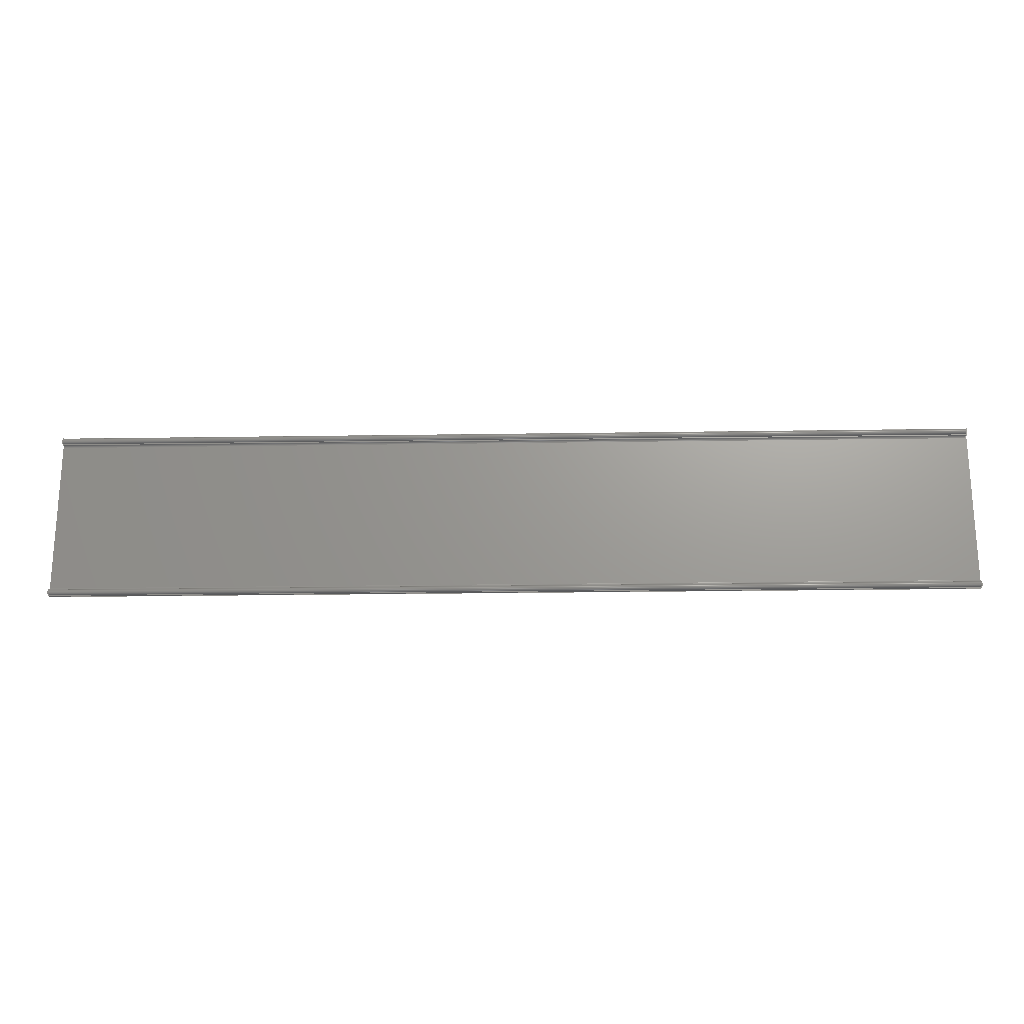
<metadata>
{"format":"step","ext":"step","renderer":"f3d","projection":"perspective","resolution":1024,"background":"white","views":[{"elev":-21.2,"azim":1.6,"up":"+Y"}]}
</metadata>
<code>
ISO-10303-21;
DATA;
#1=MECHANICAL_DESIGN_GEOMETRIC_PRESENTATION_REPRESENTATION('',(#4),#446);
#2=SHAPE_REPRESENTATION_RELATIONSHIP('SRR','None',#453,#3);
#3=ADVANCED_BREP_SHAPE_REPRESENTATION('',(#5),#445);
#4=STYLED_ITEM('',(#462),#5);
#5=MANIFOLD_SOLID_BREP('Body2',#258);
#6=CYLINDRICAL_SURFACE('',#281,0.25);
#7=CYLINDRICAL_SURFACE('',#284,0.25);
#8=CYLINDRICAL_SURFACE('',#287,0.25);
#9=CYLINDRICAL_SURFACE('',#289,0.25);
#10=CIRCLE('',#275,0.25);
#11=CIRCLE('',#276,0.25);
#12=CIRCLE('',#277,0.25);
#13=CIRCLE('',#278,0.25);
#14=CIRCLE('',#282,0.25);
#15=CIRCLE('',#285,0.25);
#16=CIRCLE('',#288,0.25);
#17=CIRCLE('',#290,0.25);
#18=FACE_OUTER_BOUND('',#32,.T.);
#19=FACE_OUTER_BOUND('',#33,.T.);
#20=FACE_OUTER_BOUND('',#34,.T.);
#21=FACE_OUTER_BOUND('',#35,.T.);
#22=FACE_OUTER_BOUND('',#36,.T.);
#23=FACE_OUTER_BOUND('',#37,.T.);
#24=FACE_OUTER_BOUND('',#38,.T.);
#25=FACE_OUTER_BOUND('',#39,.T.);
#26=FACE_OUTER_BOUND('',#40,.T.);
#27=FACE_OUTER_BOUND('',#41,.T.);
#28=FACE_OUTER_BOUND('',#42,.T.);
#29=FACE_OUTER_BOUND('',#43,.T.);
#30=FACE_OUTER_BOUND('',#44,.T.);
#31=FACE_OUTER_BOUND('',#45,.T.);
#32=EDGE_LOOP('',(#162,#163,#164,#165));
#33=EDGE_LOOP('',(#166,#167,#168,#169));
#34=EDGE_LOOP('',(#170,#171,#172,#173,#174,#175,#176,#177,#178,#179,#180,
#181));
#35=EDGE_LOOP('',(#182,#183,#184,#185));
#36=EDGE_LOOP('',(#186,#187,#188,#189));
#37=EDGE_LOOP('',(#190,#191,#192,#193));
#38=EDGE_LOOP('',(#194,#195,#196,#197));
#39=EDGE_LOOP('',(#198,#199,#200,#201));
#40=EDGE_LOOP('',(#202,#203,#204,#205));
#41=EDGE_LOOP('',(#206,#207,#208,#209));
#42=EDGE_LOOP('',(#210,#211,#212,#213));
#43=EDGE_LOOP('',(#214,#215,#216,#217));
#44=EDGE_LOOP('',(#218,#219,#220,#221,#222,#223,#224,#225,#226,#227,#228,
#229));
#45=EDGE_LOOP('',(#230,#231,#232,#233));
#46=LINE('',#372,#74);
#47=LINE('',#374,#75);
#48=LINE('',#376,#76);
#49=LINE('',#377,#77);
#50=LINE('',#380,#78);
#51=LINE('',#382,#79);
#52=LINE('',#383,#80);
#53=LINE('',#386,#81);
#54=LINE('',#390,#82);
#55=LINE('',#394,#83);
#56=LINE('',#398,#84);
#57=LINE('',#402,#85);
#58=LINE('',#403,#86);
#59=LINE('',#406,#87);
#60=LINE('',#407,#88);
#61=LINE('',#410,#89);
#62=LINE('',#411,#90);
#63=LINE('',#416,#91);
#64=LINE('',#417,#92);
#65=LINE('',#420,#93);
#66=LINE('',#421,#94);
#67=LINE('',#424,#95);
#68=LINE('',#427,#96);
#69=LINE('',#430,#97);
#70=LINE('',#431,#98);
#71=LINE('',#437,#99);
#72=LINE('',#439,#100);
#73=LINE('',#441,#101);
#74=VECTOR('',#298,10);
#75=VECTOR('',#299,10);
#76=VECTOR('',#300,10);
#77=VECTOR('',#301,10);
#78=VECTOR('',#304,10);
#79=VECTOR('',#305,10);
#80=VECTOR('',#306,10);
#81=VECTOR('',#309,10);
#82=VECTOR('',#312,10);
#83=VECTOR('',#315,10);
#84=VECTOR('',#318,10);
#85=VECTOR('',#321,10);
#86=VECTOR('',#322,10);
#87=VECTOR('',#325,10);
#88=VECTOR('',#326,10);
#89=VECTOR('',#329,10);
#90=VECTOR('',#330,10);
#91=VECTOR('',#335,10);
#92=VECTOR('',#336,10);
#93=VECTOR('',#339,10);
#94=VECTOR('',#340,10);
#95=VECTOR('',#343,10);
#96=VECTOR('',#346,10);
#97=VECTOR('',#349,10);
#98=VECTOR('',#350,10);
#99=VECTOR('',#359,10);
#100=VECTOR('',#362,10);
#101=VECTOR('',#365,10);
#102=VERTEX_POINT('',#370);
#103=VERTEX_POINT('',#371);
#104=VERTEX_POINT('',#373);
#105=VERTEX_POINT('',#375);
#106=VERTEX_POINT('',#379);
#107=VERTEX_POINT('',#381);
#108=VERTEX_POINT('',#385);
#109=VERTEX_POINT('',#387);
#110=VERTEX_POINT('',#389);
#111=VERTEX_POINT('',#391);
#112=VERTEX_POINT('',#393);
#113=VERTEX_POINT('',#395);
#114=VERTEX_POINT('',#397);
#115=VERTEX_POINT('',#399);
#116=VERTEX_POINT('',#401);
#117=VERTEX_POINT('',#405);
#118=VERTEX_POINT('',#409);
#119=VERTEX_POINT('',#413);
#120=VERTEX_POINT('',#414);
#121=VERTEX_POINT('',#419);
#122=VERTEX_POINT('',#423);
#123=VERTEX_POINT('',#425);
#124=VERTEX_POINT('',#429);
#125=VERTEX_POINT('',#435);
#126=EDGE_CURVE('',#102,#103,#46,.T.);
#127=EDGE_CURVE('',#103,#104,#47,.T.);
#128=EDGE_CURVE('',#104,#105,#48,.T.);
#129=EDGE_CURVE('',#105,#102,#49,.T.);
#130=EDGE_CURVE('',#106,#105,#50,.T.);
#131=EDGE_CURVE('',#107,#106,#51,.T.);
#132=EDGE_CURVE('',#102,#107,#52,.T.);
#133=EDGE_CURVE('',#104,#108,#53,.T.);
#134=EDGE_CURVE('',#109,#108,#10,.T.);
#135=EDGE_CURVE('',#110,#109,#54,.T.);
#136=EDGE_CURVE('',#111,#110,#11,.T.);
#137=EDGE_CURVE('',#112,#111,#55,.T.);
#138=EDGE_CURVE('',#113,#112,#12,.T.);
#139=EDGE_CURVE('',#113,#114,#56,.T.);
#140=EDGE_CURVE('',#115,#114,#13,.T.);
#141=EDGE_CURVE('',#116,#115,#57,.T.);
#142=EDGE_CURVE('',#106,#116,#58,.T.);
#143=EDGE_CURVE('',#116,#117,#59,.T.);
#144=EDGE_CURVE('',#117,#107,#60,.T.);
#145=EDGE_CURVE('',#118,#115,#61,.T.);
#146=EDGE_CURVE('',#117,#118,#62,.T.);
#147=EDGE_CURVE('',#119,#120,#14,.T.);
#148=EDGE_CURVE('',#120,#113,#63,.T.);
#149=EDGE_CURVE('',#112,#119,#64,.T.);
#150=EDGE_CURVE('',#120,#121,#65,.T.);
#151=EDGE_CURVE('',#114,#121,#66,.T.);
#152=EDGE_CURVE('',#110,#122,#67,.T.);
#153=EDGE_CURVE('',#122,#123,#15,.T.);
#154=EDGE_CURVE('',#123,#111,#68,.T.);
#155=EDGE_CURVE('',#124,#109,#69,.T.);
#156=EDGE_CURVE('',#122,#124,#70,.T.);
#157=EDGE_CURVE('',#121,#118,#16,.T.);
#158=EDGE_CURVE('',#125,#124,#17,.T.);
#159=EDGE_CURVE('',#108,#125,#71,.T.);
#160=EDGE_CURVE('',#103,#125,#72,.T.);
#161=EDGE_CURVE('',#123,#119,#73,.T.);
#162=ORIENTED_EDGE('',*,*,#126,.T.);
#163=ORIENTED_EDGE('',*,*,#127,.T.);
#164=ORIENTED_EDGE('',*,*,#128,.T.);
#165=ORIENTED_EDGE('',*,*,#129,.T.);
#166=ORIENTED_EDGE('',*,*,#129,.F.);
#167=ORIENTED_EDGE('',*,*,#130,.F.);
#168=ORIENTED_EDGE('',*,*,#131,.F.);
#169=ORIENTED_EDGE('',*,*,#132,.F.);
#170=ORIENTED_EDGE('',*,*,#128,.F.);
#171=ORIENTED_EDGE('',*,*,#133,.T.);
#172=ORIENTED_EDGE('',*,*,#134,.F.);
#173=ORIENTED_EDGE('',*,*,#135,.F.);
#174=ORIENTED_EDGE('',*,*,#136,.F.);
#175=ORIENTED_EDGE('',*,*,#137,.F.);
#176=ORIENTED_EDGE('',*,*,#138,.F.);
#177=ORIENTED_EDGE('',*,*,#139,.T.);
#178=ORIENTED_EDGE('',*,*,#140,.F.);
#179=ORIENTED_EDGE('',*,*,#141,.F.);
#180=ORIENTED_EDGE('',*,*,#142,.F.);
#181=ORIENTED_EDGE('',*,*,#130,.T.);
#182=ORIENTED_EDGE('',*,*,#142,.T.);
#183=ORIENTED_EDGE('',*,*,#143,.T.);
#184=ORIENTED_EDGE('',*,*,#144,.T.);
#185=ORIENTED_EDGE('',*,*,#131,.T.);
#186=ORIENTED_EDGE('',*,*,#143,.F.);
#187=ORIENTED_EDGE('',*,*,#141,.T.);
#188=ORIENTED_EDGE('',*,*,#145,.F.);
#189=ORIENTED_EDGE('',*,*,#146,.F.);
#190=ORIENTED_EDGE('',*,*,#147,.T.);
#191=ORIENTED_EDGE('',*,*,#148,.T.);
#192=ORIENTED_EDGE('',*,*,#138,.T.);
#193=ORIENTED_EDGE('',*,*,#149,.T.);
#194=ORIENTED_EDGE('',*,*,#148,.F.);
#195=ORIENTED_EDGE('',*,*,#150,.T.);
#196=ORIENTED_EDGE('',*,*,#151,.F.);
#197=ORIENTED_EDGE('',*,*,#139,.F.);
#198=ORIENTED_EDGE('',*,*,#136,.T.);
#199=ORIENTED_EDGE('',*,*,#152,.T.);
#200=ORIENTED_EDGE('',*,*,#153,.T.);
#201=ORIENTED_EDGE('',*,*,#154,.T.);
#202=ORIENTED_EDGE('',*,*,#152,.F.);
#203=ORIENTED_EDGE('',*,*,#135,.T.);
#204=ORIENTED_EDGE('',*,*,#155,.F.);
#205=ORIENTED_EDGE('',*,*,#156,.F.);
#206=ORIENTED_EDGE('',*,*,#140,.T.);
#207=ORIENTED_EDGE('',*,*,#151,.T.);
#208=ORIENTED_EDGE('',*,*,#157,.T.);
#209=ORIENTED_EDGE('',*,*,#145,.T.);
#210=ORIENTED_EDGE('',*,*,#158,.T.);
#211=ORIENTED_EDGE('',*,*,#155,.T.);
#212=ORIENTED_EDGE('',*,*,#134,.T.);
#213=ORIENTED_EDGE('',*,*,#159,.T.);
#214=ORIENTED_EDGE('',*,*,#127,.F.);
#215=ORIENTED_EDGE('',*,*,#160,.T.);
#216=ORIENTED_EDGE('',*,*,#159,.F.);
#217=ORIENTED_EDGE('',*,*,#133,.F.);
#218=ORIENTED_EDGE('',*,*,#126,.F.);
#219=ORIENTED_EDGE('',*,*,#132,.T.);
#220=ORIENTED_EDGE('',*,*,#144,.F.);
#221=ORIENTED_EDGE('',*,*,#146,.T.);
#222=ORIENTED_EDGE('',*,*,#157,.F.);
#223=ORIENTED_EDGE('',*,*,#150,.F.);
#224=ORIENTED_EDGE('',*,*,#147,.F.);
#225=ORIENTED_EDGE('',*,*,#161,.F.);
#226=ORIENTED_EDGE('',*,*,#153,.F.);
#227=ORIENTED_EDGE('',*,*,#156,.T.);
#228=ORIENTED_EDGE('',*,*,#158,.F.);
#229=ORIENTED_EDGE('',*,*,#160,.F.);
#230=ORIENTED_EDGE('',*,*,#149,.F.);
#231=ORIENTED_EDGE('',*,*,#137,.T.);
#232=ORIENTED_EDGE('',*,*,#154,.F.);
#233=ORIENTED_EDGE('',*,*,#161,.T.);
#234=PLANE('',#272);
#235=PLANE('',#273);
#236=PLANE('',#274);
#237=PLANE('',#279);
#238=PLANE('',#280);
#239=PLANE('',#283);
#240=PLANE('',#286);
#241=PLANE('',#291);
#242=PLANE('',#292);
#243=PLANE('',#293);
#244=ADVANCED_FACE('',(#18),#234,.T.);
#245=ADVANCED_FACE('',(#19),#235,.F.);
#246=ADVANCED_FACE('',(#20),#236,.T.);
#247=ADVANCED_FACE('',(#21),#237,.T.);
#248=ADVANCED_FACE('',(#22),#238,.T.);
#249=ADVANCED_FACE('',(#23),#6,.F.);
#250=ADVANCED_FACE('',(#24),#239,.T.);
#251=ADVANCED_FACE('',(#25),#7,.F.);
#252=ADVANCED_FACE('',(#26),#240,.T.);
#253=ADVANCED_FACE('',(#27),#8,.T.);
#254=ADVANCED_FACE('',(#28),#9,.T.);
#255=ADVANCED_FACE('',(#29),#241,.T.);
#256=ADVANCED_FACE('',(#30),#242,.T.);
#257=ADVANCED_FACE('',(#31),#243,.T.);
#258=CLOSED_SHELL('',(#244,#245,#246,#247,#248,#249,#250,#251,#252,#253,
#254,#255,#256,#257));
#259=DERIVED_UNIT_ELEMENT(#261,1);
#260=DERIVED_UNIT_ELEMENT(#448,-3);
#261=(
MASS_UNIT()
NAMED_UNIT(*)
SI_UNIT(.KILO.,.GRAM.)
);
#262=DERIVED_UNIT((#259,#260));
#263=MEASURE_REPRESENTATION_ITEM('density measure',
POSITIVE_RATIO_MEASURE(7850),#262);
#264=PROPERTY_DEFINITION_REPRESENTATION(#269,#266);
#265=PROPERTY_DEFINITION_REPRESENTATION(#270,#267);
#266=REPRESENTATION('material name',(#268),#445);
#267=REPRESENTATION('density',(#263),#445);
#268=DESCRIPTIVE_REPRESENTATION_ITEM('Steel','Steel');
#269=PROPERTY_DEFINITION('material property','material name',#455);
#270=PROPERTY_DEFINITION('material property','density of part',#455);
#271=AXIS2_PLACEMENT_3D('placement',#368,#294,#295);
#272=AXIS2_PLACEMENT_3D('',#369,#296,#297);
#273=AXIS2_PLACEMENT_3D('',#378,#302,#303);
#274=AXIS2_PLACEMENT_3D('',#384,#307,#308);
#275=AXIS2_PLACEMENT_3D('',#388,#310,#311);
#276=AXIS2_PLACEMENT_3D('',#392,#313,#314);
#277=AXIS2_PLACEMENT_3D('',#396,#316,#317);
#278=AXIS2_PLACEMENT_3D('',#400,#319,#320);
#279=AXIS2_PLACEMENT_3D('',#404,#323,#324);
#280=AXIS2_PLACEMENT_3D('',#408,#327,#328);
#281=AXIS2_PLACEMENT_3D('',#412,#331,#332);
#282=AXIS2_PLACEMENT_3D('',#415,#333,#334);
#283=AXIS2_PLACEMENT_3D('',#418,#337,#338);
#284=AXIS2_PLACEMENT_3D('',#422,#341,#342);
#285=AXIS2_PLACEMENT_3D('',#426,#344,#345);
#286=AXIS2_PLACEMENT_3D('',#428,#347,#348);
#287=AXIS2_PLACEMENT_3D('',#432,#351,#352);
#288=AXIS2_PLACEMENT_3D('',#433,#353,#354);
#289=AXIS2_PLACEMENT_3D('',#434,#355,#356);
#290=AXIS2_PLACEMENT_3D('',#436,#357,#358);
#291=AXIS2_PLACEMENT_3D('',#438,#360,#361);
#292=AXIS2_PLACEMENT_3D('',#440,#363,#364);
#293=AXIS2_PLACEMENT_3D('',#442,#366,#367);
#294=DIRECTION('axis',(0,0,1));
#295=DIRECTION('refdir',(1,0,0));
#296=DIRECTION('center_axis',(0,0.4472,-0.8944));
#297=DIRECTION('ref_axis',(-1,0,0));
#298=DIRECTION('',(1.663e-33,0.8944,0.4472));
#299=DIRECTION('',(1,0,0));
#300=DIRECTION('',(0,-0.8944,-0.4472));
#301=DIRECTION('',(-1,0,0));
#302=DIRECTION('center_axis',(0,0,1));
#303=DIRECTION('ref_axis',(1,0,0));
#304=DIRECTION('',(0,1,0));
#305=DIRECTION('',(1,0,0));
#306=DIRECTION('',(-1.86e-33,-1,0));
#307=DIRECTION('center_axis',(1,0,0));
#308=DIRECTION('ref_axis',(0,1,0));
#309=DIRECTION('',(0,0,1));
#310=DIRECTION('center_axis',(-1,0,0));
#311=DIRECTION('ref_axis',(0,0.7071,0.7071));
#312=DIRECTION('',(0,0,1));
#313=DIRECTION('center_axis',(1,0,0));
#314=DIRECTION('ref_axis',(0,0.7071,-0.7071));
#315=DIRECTION('',(0,1,0));
#316=DIRECTION('center_axis',(1,0,0));
#317=DIRECTION('ref_axis',(0,-0.7071,-0.7071));
#318=DIRECTION('',(0,0,1));
#319=DIRECTION('center_axis',(-1,0,0));
#320=DIRECTION('ref_axis',(0,0.7071,0.7071));
#321=DIRECTION('',(0,0,1));
#322=DIRECTION('',(0,-0.8944,0.4472));
#323=DIRECTION('center_axis',(0,-0.4472,-0.8944));
#324=DIRECTION('ref_axis',(-1,0,0));
#325=DIRECTION('',(-1,0,0));
#326=DIRECTION('',(1.663e-33,0.8944,-0.4472));
#327=DIRECTION('center_axis',(0,-1,0));
#328=DIRECTION('ref_axis',(1,0,0));
#329=DIRECTION('',(1,0,0));
#330=DIRECTION('',(0,0,1));
#331=DIRECTION('center_axis',(1,1.186e-16,0));
#332=DIRECTION('ref_axis',(0,-0.7071,-0.7071));
#333=DIRECTION('center_axis',(-1,1.86e-33,0));
#334=DIRECTION('ref_axis',(0,-0.7071,-0.7071));
#335=DIRECTION('',(1,1.186e-16,0));
#336=DIRECTION('',(-1,-1.186e-16,0));
#337=DIRECTION('center_axis',(-1.186e-16,1,0));
#338=DIRECTION('ref_axis',(-1,-1.186e-16,0));
#339=DIRECTION('',(0,0,1));
#340=DIRECTION('',(-1,-1.186e-16,0));
#341=DIRECTION('center_axis',(-1,-5.621e-17,0));
#342=DIRECTION('ref_axis',(0,0.7071,-0.7071));
#343=DIRECTION('',(-1,-5.621e-17,0));
#344=DIRECTION('center_axis',(-1,1.86e-33,0));
#345=DIRECTION('ref_axis',(0,0.7071,-0.7071));
#346=DIRECTION('',(1,5.621e-17,0));
#347=DIRECTION('center_axis',(5.621e-17,-1,0));
#348=DIRECTION('ref_axis',(1,5.621e-17,0));
#349=DIRECTION('',(1,5.621e-17,0));
#350=DIRECTION('',(0,0,1));
#351=DIRECTION('center_axis',(1,0,0));
#352=DIRECTION('ref_axis',(0,-0.7071,0.7071));
#353=DIRECTION('center_axis',(1,-1.86e-33,0));
#354=DIRECTION('ref_axis',(0,-0.7071,0.7071));
#355=DIRECTION('center_axis',(-1,0,0));
#356=DIRECTION('ref_axis',(0,0.7071,0.7071));
#357=DIRECTION('center_axis',(1,-1.86e-33,0));
#358=DIRECTION('ref_axis',(0,-0.7071,0.7071));
#359=DIRECTION('',(-1,0,0));
#360=DIRECTION('center_axis',(0,1,0));
#361=DIRECTION('ref_axis',(-1,0,0));
#362=DIRECTION('',(0,0,1));
#363=DIRECTION('center_axis',(-1,1.86e-33,0));
#364=DIRECTION('ref_axis',(-1.86e-33,-1,0));
#365=DIRECTION('',(-1.86e-33,-1,0));
#366=DIRECTION('center_axis',(0,0,1));
#367=DIRECTION('ref_axis',(1,0,0));
#368=CARTESIAN_POINT('',(0,0,0));
#369=CARTESIAN_POINT('Origin',(59.25,14.3,0.1));
#370=CARTESIAN_POINT('',(2.622e-32,14.1,0));
#371=CARTESIAN_POINT('',(2.696e-32,14.5,0.2));
#372=CARTESIAN_POINT('',(-4.441e-15,14.16,0.03));
#373=CARTESIAN_POINT('',(79,14.5,0.2));
#374=CARTESIAN_POINT('',(59.25,14.5,0.2));
#375=CARTESIAN_POINT('',(79,14.1,0));
#376=CARTESIAN_POINT('',(79,8.76,-2.67));
#377=CARTESIAN_POINT('',(59.25,14.1,0));
#378=CARTESIAN_POINT('Origin',(39.5,7.25,0));
#379=CARTESIAN_POINT('',(79,0.4,0));
#380=CARTESIAN_POINT('',(79,0,0));
#381=CARTESIAN_POINT('',(7.438e-34,0.4,0));
#382=CARTESIAN_POINT('',(19.75,0.4,0));
#383=CARTESIAN_POINT('',(2.696e-32,14.5,0));
#384=CARTESIAN_POINT('Origin',(79,0.5,0));
#385=CARTESIAN_POINT('',(79,14.5,0.55));
#386=CARTESIAN_POINT('',(79,14.5,0));
#387=CARTESIAN_POINT('',(79,14,0.55));
#388=CARTESIAN_POINT('Origin',(79,14.25,0.55));
#389=CARTESIAN_POINT('',(79,14,0.45));
#390=CARTESIAN_POINT('',(79,14,0));
#391=CARTESIAN_POINT('',(79,13.75,0.2));
#392=CARTESIAN_POINT('Origin',(79,13.75,0.45));
#393=CARTESIAN_POINT('',(79,0.75,0.2));
#394=CARTESIAN_POINT('',(79,0,0.2));
#395=CARTESIAN_POINT('',(79,0.5,0.45));
#396=CARTESIAN_POINT('Origin',(79,0.75,0.45));
#397=CARTESIAN_POINT('',(79,0.5,0.55));
#398=CARTESIAN_POINT('',(79,0.5,0));
#399=CARTESIAN_POINT('',(79,0,0.55));
#400=CARTESIAN_POINT('Origin',(79,0.25,0.55));
#401=CARTESIAN_POINT('',(79,0,0.2));
#402=CARTESIAN_POINT('',(79,0,0));
#403=CARTESIAN_POINT('',(79,0.34,0.03));
#404=CARTESIAN_POINT('Origin',(19.75,0.2,0.1));
#405=CARTESIAN_POINT('',(3.421e-48,0,0.2));
#406=CARTESIAN_POINT('',(19.75,0,0.2));
#407=CARTESIAN_POINT('',(-2.22e-15,5.74,-2.67));
#408=CARTESIAN_POINT('Origin',(3.421e-48,0,0));
#409=CARTESIAN_POINT('',(3.421e-48,0,0.55));
#410=CARTESIAN_POINT('',(19.75,0,0.55));
#411=CARTESIAN_POINT('',(3.421e-48,0,0));
#412=CARTESIAN_POINT('Origin',(59.25,0.75,0.45));
#413=CARTESIAN_POINT('',(1.395e-33,0.75,0.2));
#414=CARTESIAN_POINT('',(0,0.5,0.45));
#415=CARTESIAN_POINT('Origin',(0,0.75,0.45));
#416=CARTESIAN_POINT('',(59.25,0.5,0.45));
#417=CARTESIAN_POINT('',(59.25,0.75,0.2));
#418=CARTESIAN_POINT('Origin',(79,0.5,0));
#419=CARTESIAN_POINT('',(0,0.5,0.55));
#420=CARTESIAN_POINT('',(0,0.5,0));
#421=CARTESIAN_POINT('',(59.25,0.5,0.55));
#422=CARTESIAN_POINT('Origin',(19.75,13.75,0.45));
#423=CARTESIAN_POINT('',(0,14,0.45));
#424=CARTESIAN_POINT('',(19.75,14,0.45));
#425=CARTESIAN_POINT('',(2.557e-32,13.75,0.2));
#426=CARTESIAN_POINT('Origin',(0,13.75,0.45));
#427=CARTESIAN_POINT('',(19.75,13.75,0.2));
#428=CARTESIAN_POINT('Origin',(0,14,0));
#429=CARTESIAN_POINT('',(0,14,0.55));
#430=CARTESIAN_POINT('',(19.75,14,0.55));
#431=CARTESIAN_POINT('',(0,14,0));
#432=CARTESIAN_POINT('Origin',(19.75,0.25,0.55));
#433=CARTESIAN_POINT('Origin',(0,0.25,0.55));
#434=CARTESIAN_POINT('Origin',(59.25,14.25,0.55));
#435=CARTESIAN_POINT('',(2.696e-32,14.5,0.55));
#436=CARTESIAN_POINT('Origin',(0,14.25,0.55));
#437=CARTESIAN_POINT('',(59.25,14.5,0.55));
#438=CARTESIAN_POINT('Origin',(79,14.5,0));
#439=CARTESIAN_POINT('',(2.696e-32,14.5,0));
#440=CARTESIAN_POINT('Origin',(2.603e-32,14,0));
#441=CARTESIAN_POINT('',(2.696e-32,14.5,0.2));
#442=CARTESIAN_POINT('Origin',(39.5,7.25,0.2));
#443=UNCERTAINTY_MEASURE_WITH_UNIT(LENGTH_MEASURE(0.01),#447,
'DISTANCE_ACCURACY_VALUE',
'Maximum model space distance between geometric entities at asserted c
onnectivities');
#444=UNCERTAINTY_MEASURE_WITH_UNIT(LENGTH_MEASURE(0.01),#447,
'DISTANCE_ACCURACY_VALUE',
'Maximum model space distance between geometric entities at asserted c
onnectivities');
#445=(
GEOMETRIC_REPRESENTATION_CONTEXT(3)
GLOBAL_UNCERTAINTY_ASSIGNED_CONTEXT((#443))
GLOBAL_UNIT_ASSIGNED_CONTEXT((#447,#449,#450))
REPRESENTATION_CONTEXT('','3D')
);
#446=(
GEOMETRIC_REPRESENTATION_CONTEXT(3)
GLOBAL_UNCERTAINTY_ASSIGNED_CONTEXT((#444))
GLOBAL_UNIT_ASSIGNED_CONTEXT((#447,#449,#450))
REPRESENTATION_CONTEXT('','3D')
);
#447=(
LENGTH_UNIT()
NAMED_UNIT(*)
SI_UNIT(.MILLI.,.METRE.)
);
#448=(
LENGTH_UNIT()
NAMED_UNIT(*)
SI_UNIT($,.METRE.)
);
#449=(
NAMED_UNIT(*)
PLANE_ANGLE_UNIT()
SI_UNIT($,.RADIAN.)
);
#450=(
NAMED_UNIT(*)
SI_UNIT($,.STERADIAN.)
SOLID_ANGLE_UNIT()
);
#451=SHAPE_DEFINITION_REPRESENTATION(#452,#453);
#452=PRODUCT_DEFINITION_SHAPE('',$,#455);
#453=SHAPE_REPRESENTATION('',(#271),#445);
#454=PRODUCT_DEFINITION_CONTEXT('part definition',#459,'design');
#455=PRODUCT_DEFINITION('Rainbow_Matchstick_Diffuser',
'Rainbow_Matchstick_Diffuser v1',#456,#454);
#456=PRODUCT_DEFINITION_FORMATION('',$,#461);
#457=PRODUCT_RELATED_PRODUCT_CATEGORY('Rainbow_Matchstick_Diffuser v1',
'Rainbow_Matchstick_Diffuser v1',(#461));
#458=APPLICATION_PROTOCOL_DEFINITION('international standard',
'automotive_design',2009,#459);
#459=APPLICATION_CONTEXT(
'Core Data for Automotive Mechanical Design Process');
#460=PRODUCT_CONTEXT('part definition',#459,'mechanical');
#461=PRODUCT('Rainbow_Matchstick_Diffuser',
'Rainbow_Matchstick_Diffuser v1',$,(#460));
#462=PRESENTATION_STYLE_ASSIGNMENT((#463));
#463=SURFACE_STYLE_USAGE(.BOTH.,#464);
#464=SURFACE_SIDE_STYLE('',(#465));
#465=SURFACE_STYLE_FILL_AREA(#466);
#466=FILL_AREA_STYLE('Steel - Satin',(#467));
#467=FILL_AREA_STYLE_COLOUR('Steel - Satin',#468);
#468=COLOUR_RGB('Steel - Satin',0.6275,0.6275,0.6275);
ENDSEC;
END-ISO-10303-21;

</code>
